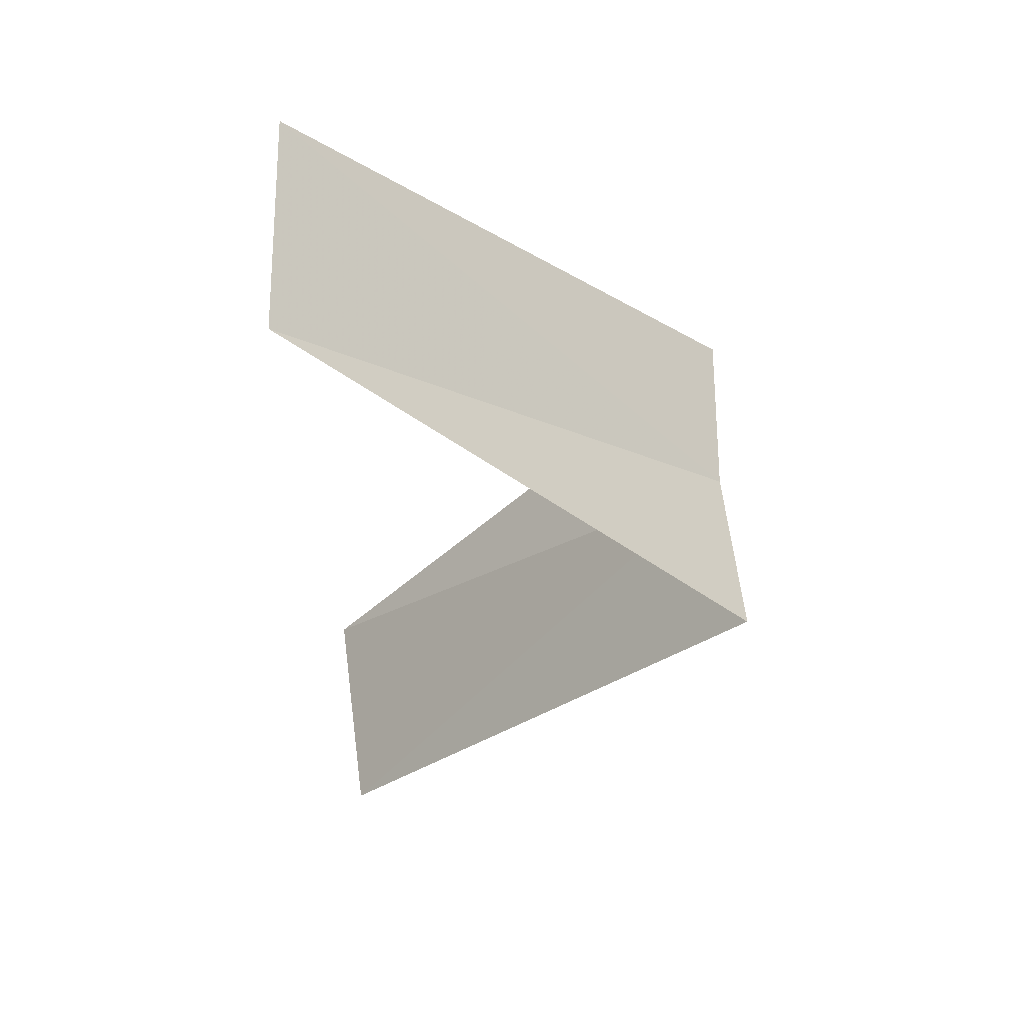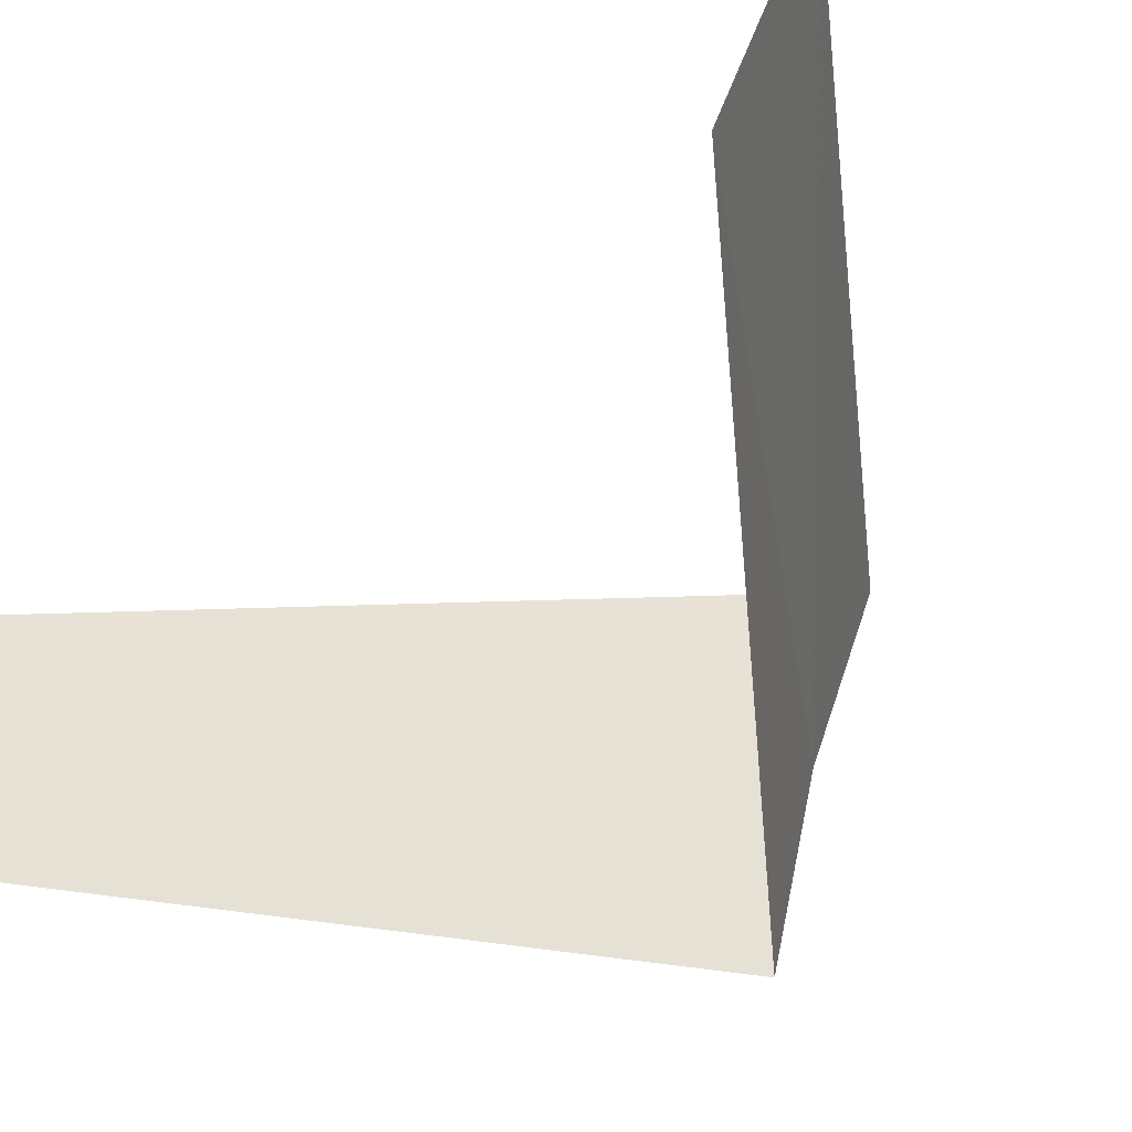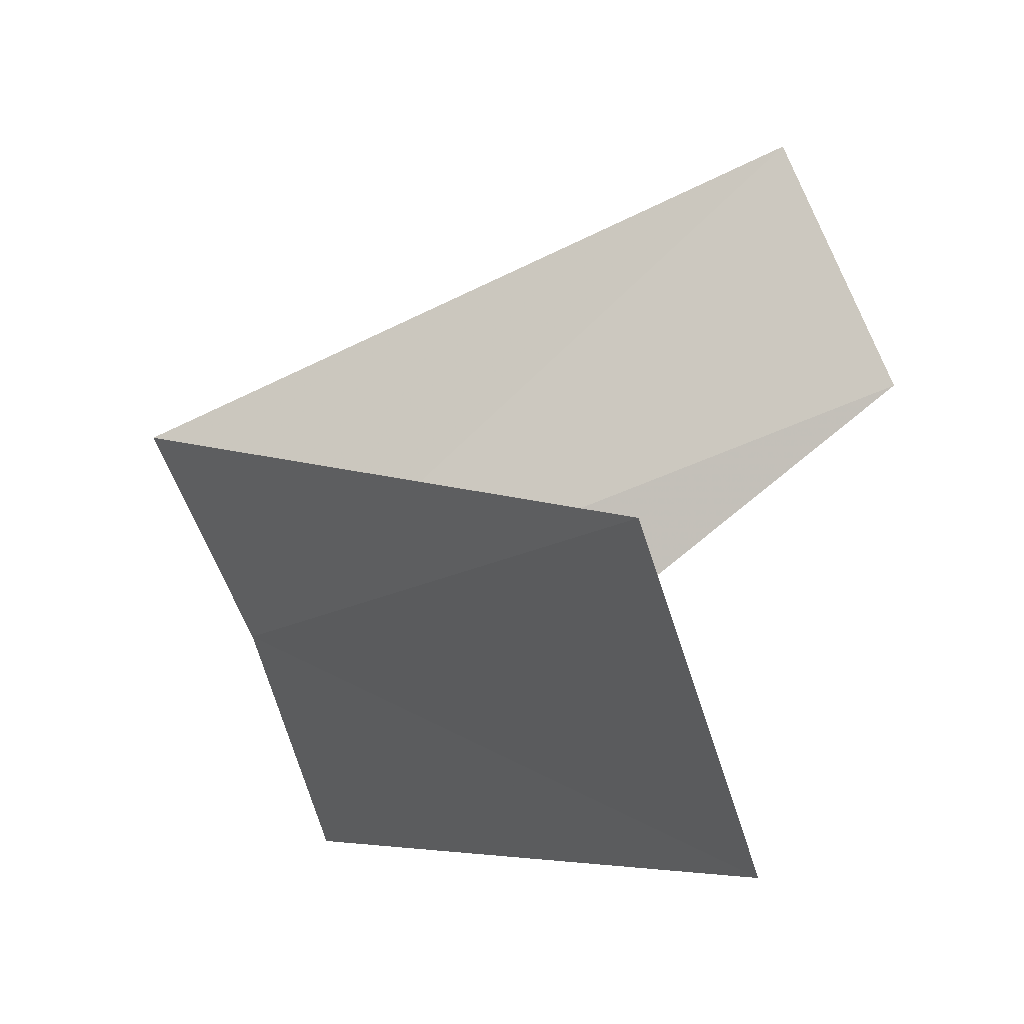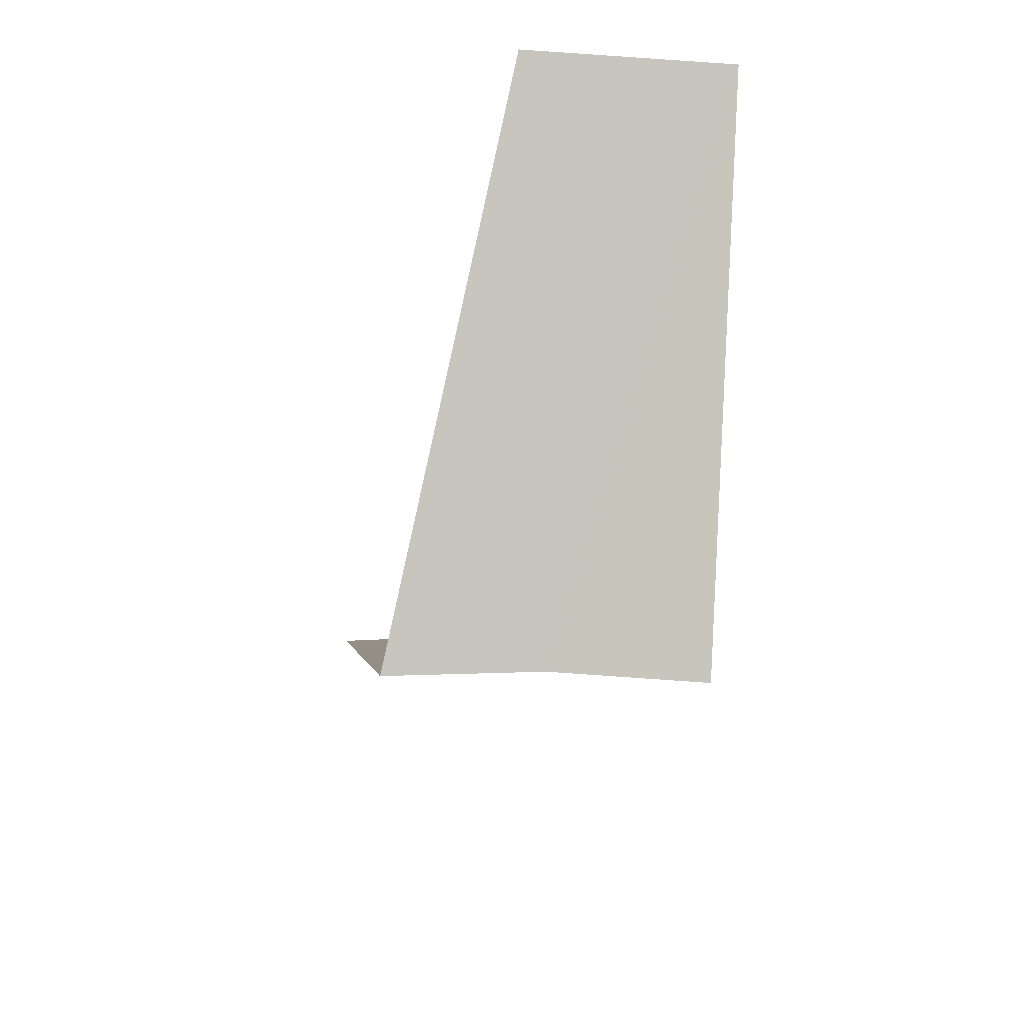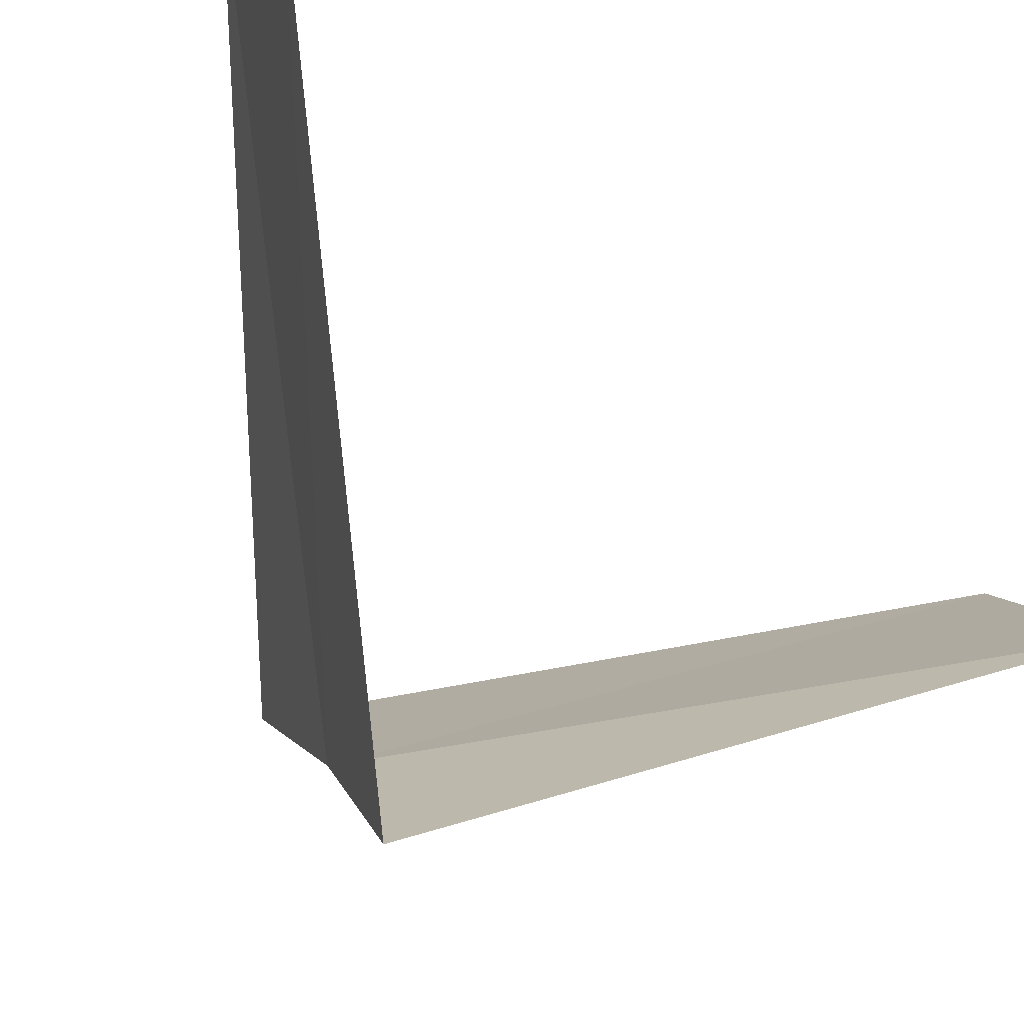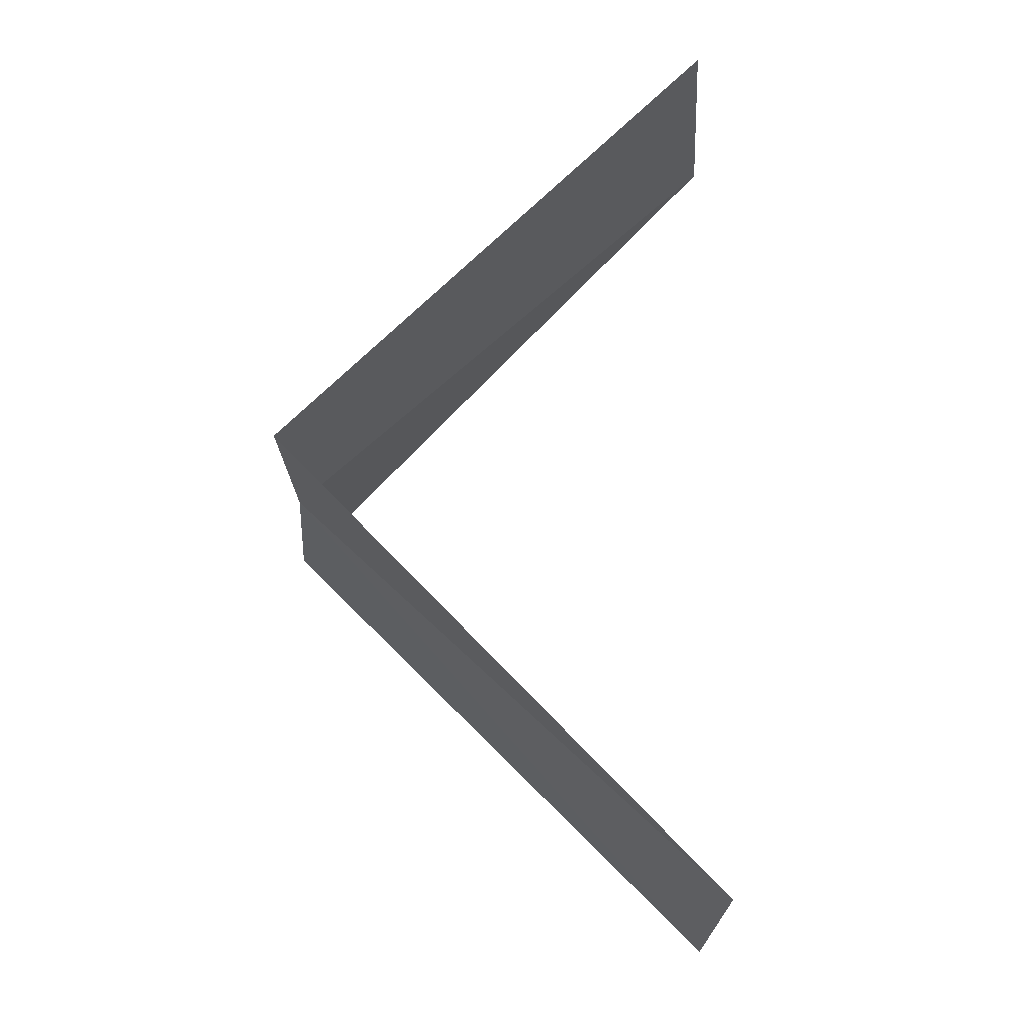
<metadata>
{"format":"obj","ext":"obj","renderer":"f3d","projection":"perspective","resolution":1024,"background":"white","views":[{"elev":69.3,"azim":-162.2,"up":"+Z"},{"elev":-21.7,"azim":145.7,"up":"+Y"},{"elev":7.5,"azim":16.5,"up":"+Y"},{"elev":45.2,"azim":-72.0,"up":"+Z"},{"elev":-65.8,"azim":49.3,"up":"+Y"},{"elev":-29.3,"azim":21.5,"up":"+Z"}]}
</metadata>
<code>
v 2.789 1.104 19.12
v 3.505 1.927 18.16
v 3.719 1.472 18.12
v 2.906 0.7461 19.08
v 2.629 1.445 19.16
v 3.874 0.9948 20.08
v 3.719 1.472 20.12
f 1 3 2
f 1 4 3
f 1 2 5
f 1 6 4
f 1 5 7
f 1 7 6

</code>
